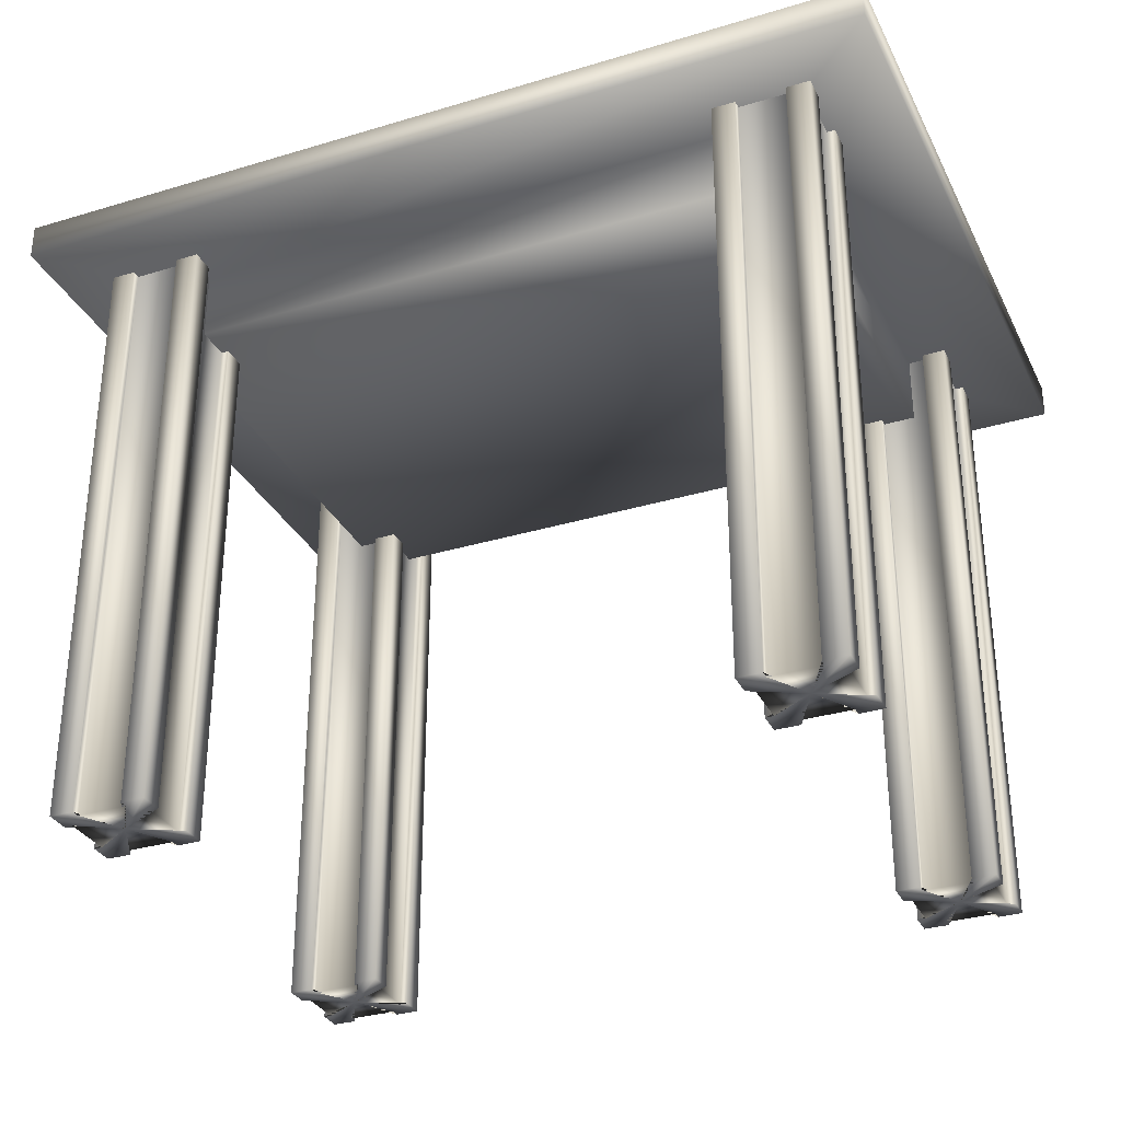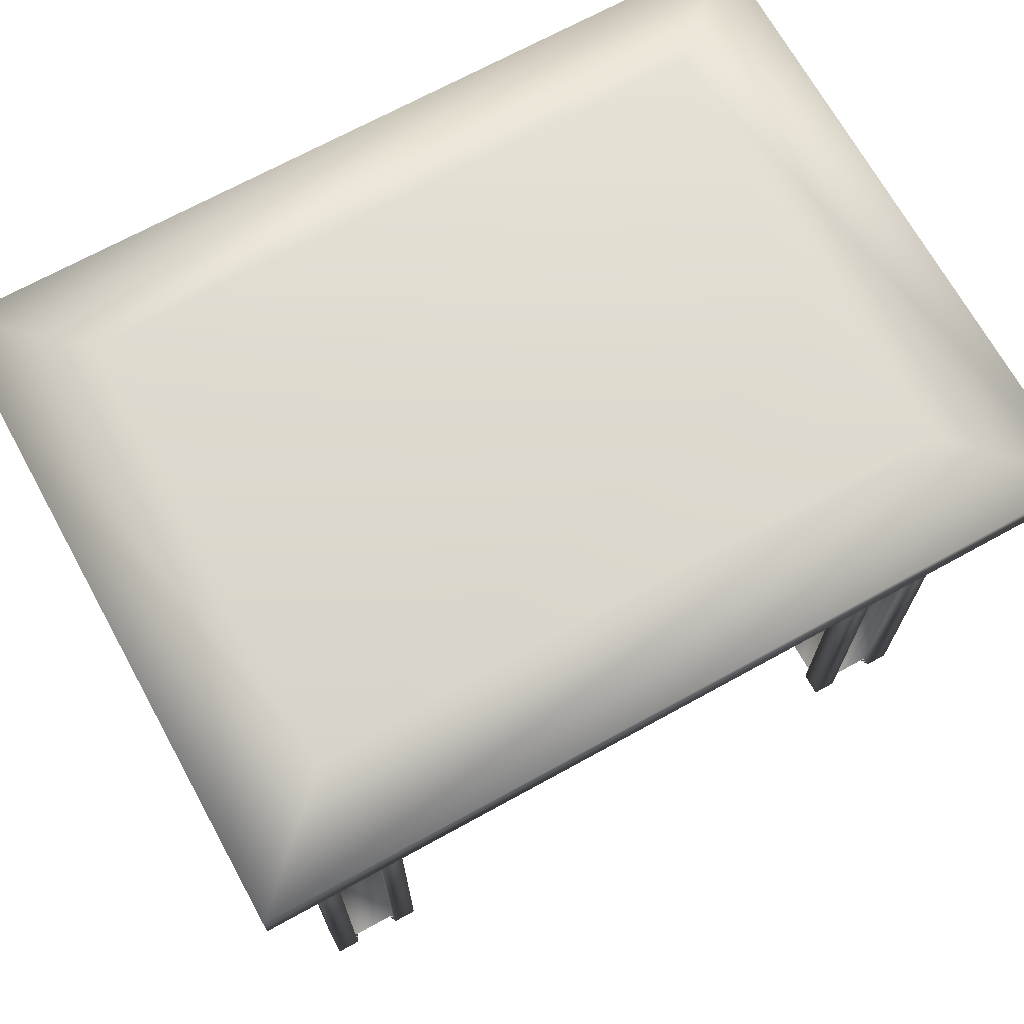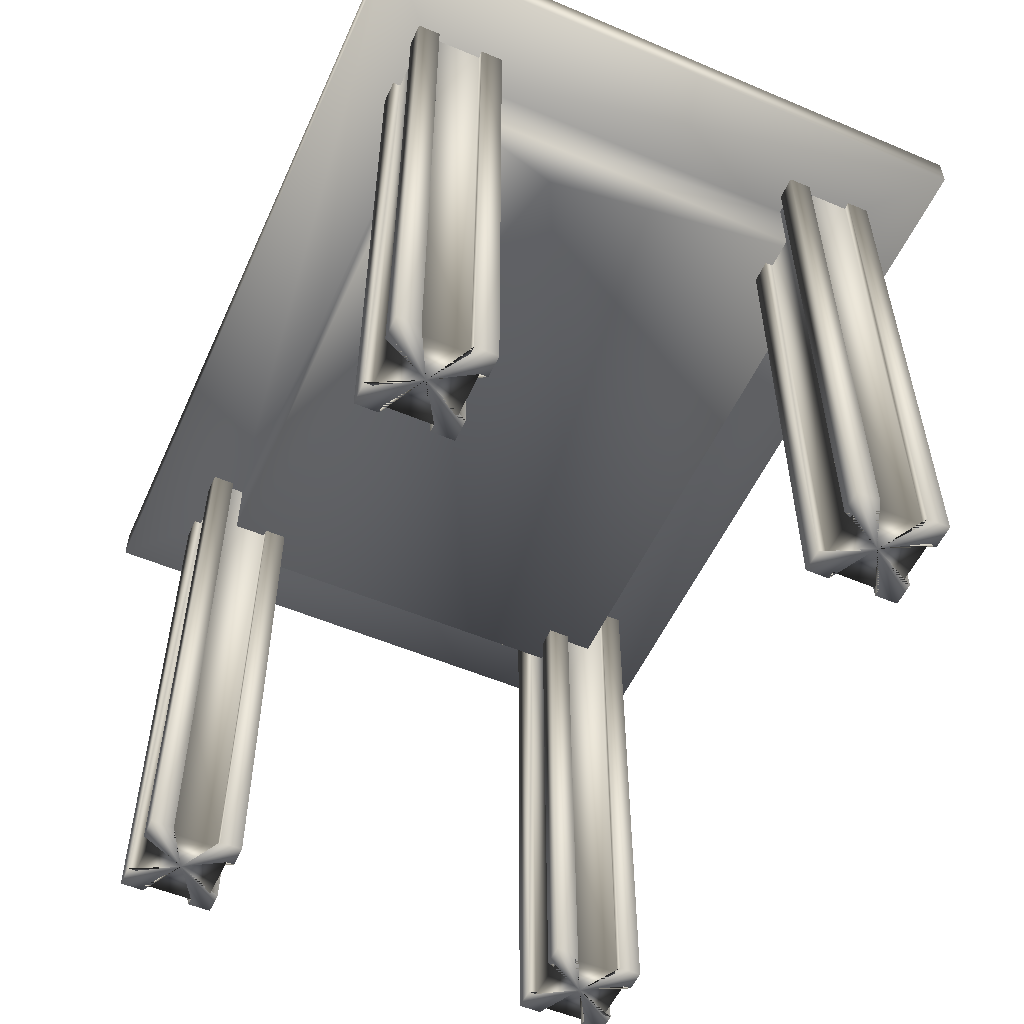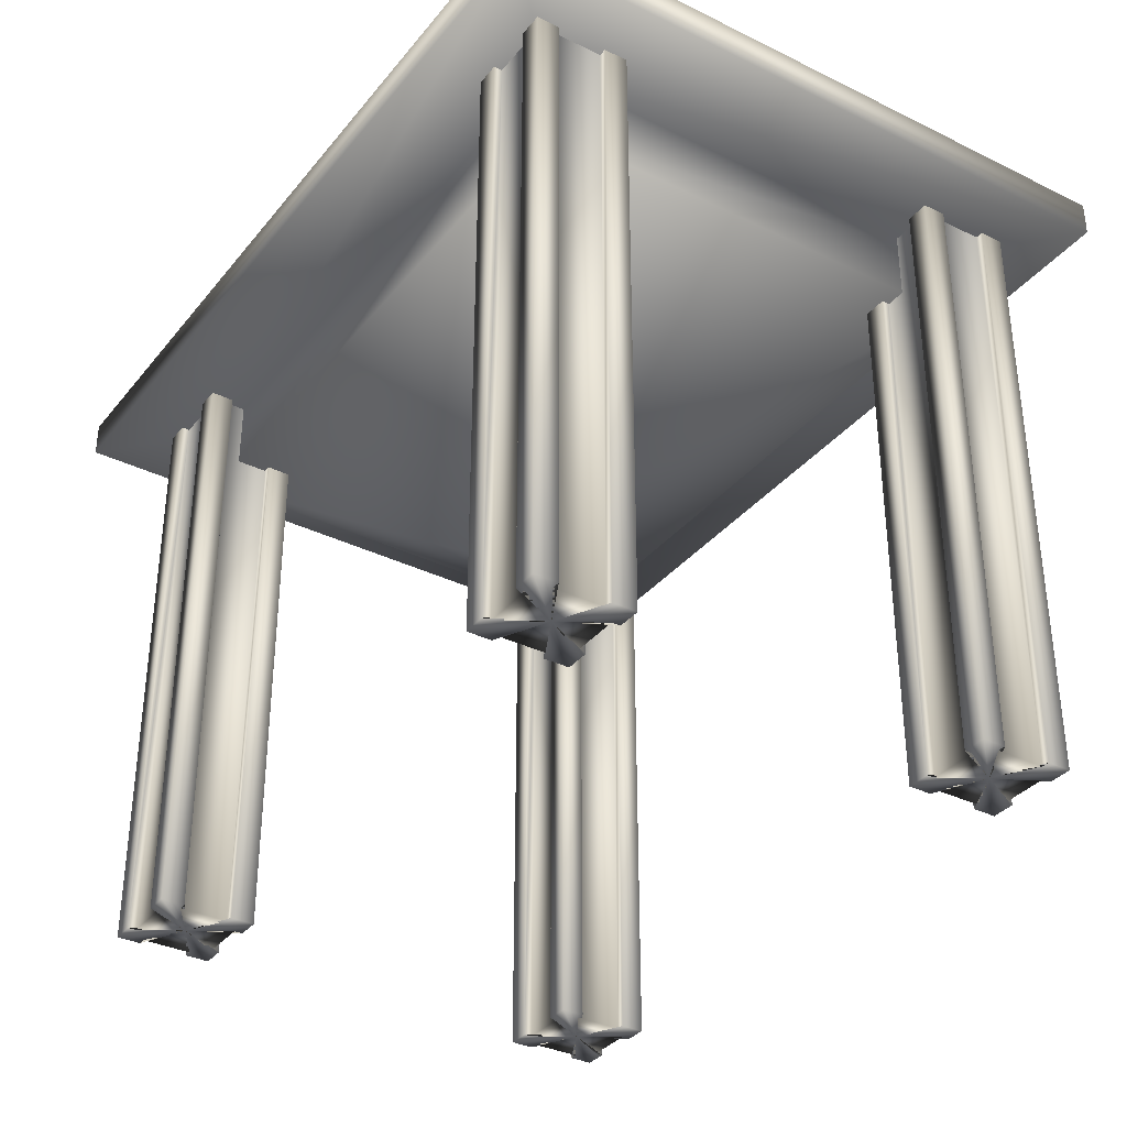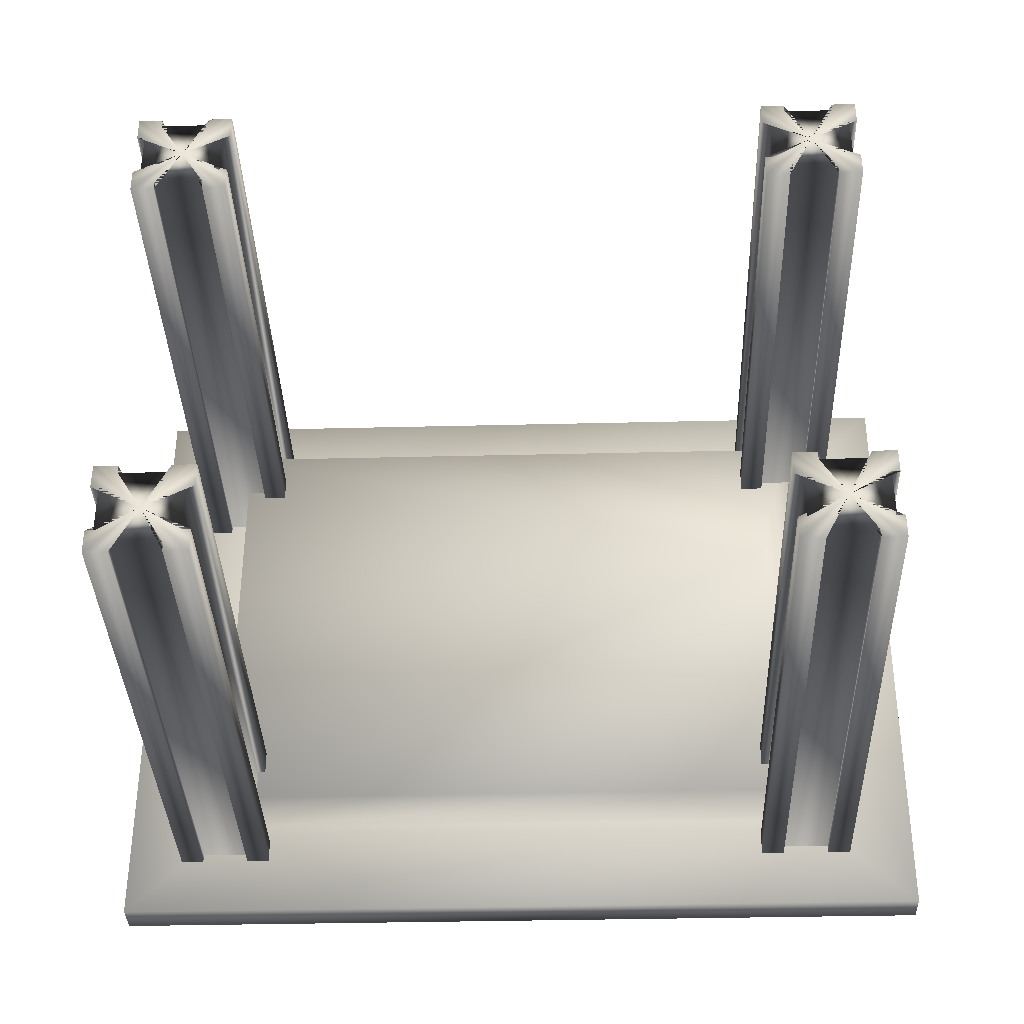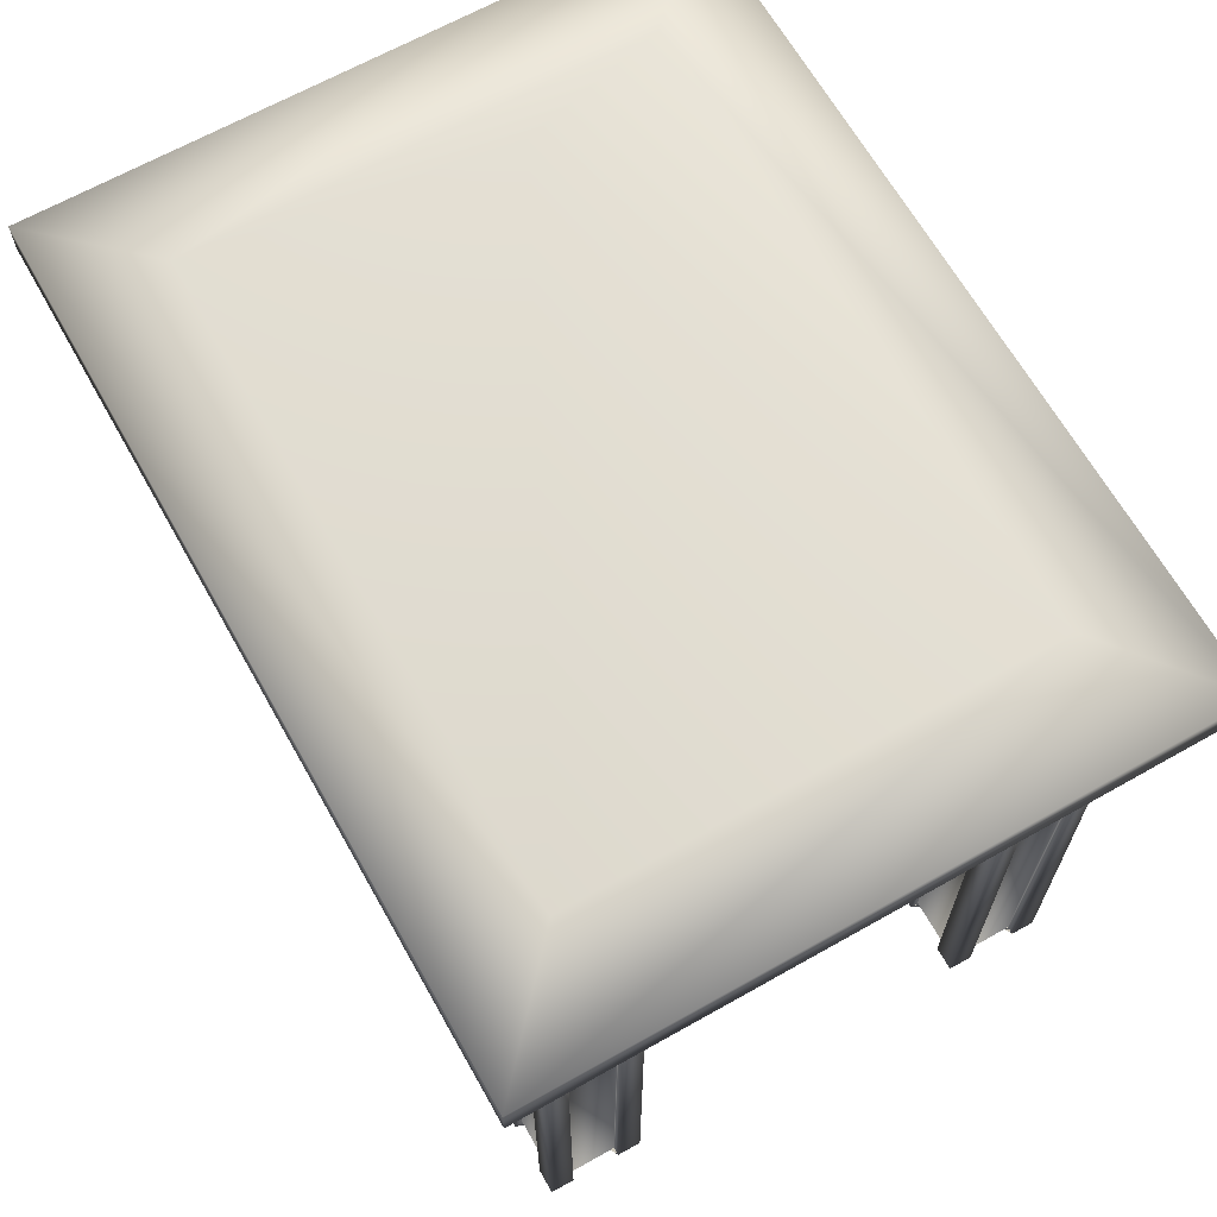
<metadata>
{"format":"obj","ext":"obj","renderer":"f3d","projection":"perspective","resolution":1024,"background":"white","views":[{"elev":-31.7,"azim":23.1,"up":"+Y"},{"elev":69.6,"azim":-28.8,"up":"+Y"},{"elev":-54.2,"azim":65.9,"up":"+Y"},{"elev":-34.6,"azim":-123.2,"up":"+Y"},{"elev":-35.9,"azim":1.9,"up":"+Z"},{"elev":65.9,"azim":-119.4,"up":"+Y"}]}
</metadata>
<code>
v 0.3762 0.07244 0.2675
v 0.3747 0.07244 -0.2669
v -0.37 0.07244 -0.2662
v -0.3686 0.07244 0.2683
v 0.3762 0.1528 0.2675
v 0.3747 0.1528 -0.2669
v -0.37 0.1528 -0.2662
v -0.3686 0.1528 0.2683
v 0.5031 0.1532 0.3841
v 0.5014 0.1532 -0.3836
v -0.4969 0.1532 -0.3827
v -0.4953 0.1532 0.3851
v 0.5031 0.1935 0.3841
v 0.5014 0.1935 -0.3836
v -0.4969 0.1935 -0.3827
v -0.4953 0.1935 0.3851
v 0.3762 0.2177 0.2675
v 0.3747 0.2177 -0.2669
v -0.37 0.2177 -0.2662
v -0.3686 0.2177 0.2683
v 0.3298 0.2177 0.09538
v 0.3298 0.07244 0.09538
v -0.3181 -0.5398 -0.2305
v -0.3271 -0.5398 -0.2305
v -0.3271 -0.5398 -0.2871
v -0.3181 -0.5398 -0.2871
v -0.3182 -0.5398 -0.3142
v -0.3453 -0.5398 -0.3143
v -0.3455 -0.5398 -0.3048
v -0.4019 -0.5398 -0.3048
v -0.4019 -0.5398 -0.3143
v -0.4292 -0.5398 -0.3142
v -0.4292 -0.5398 -0.287
v -0.4201 -0.5398 -0.2872
v -0.4201 -0.5398 -0.2306
v -0.4292 -0.5398 -0.2305
v -0.4291 -0.5398 -0.203
v -0.4019 -0.5398 -0.2032
v -0.4018 -0.5398 -0.2127
v -0.3453 -0.5398 -0.2127
v -0.3453 -0.5398 -0.2033
v -0.3181 -0.5398 -0.2031
v -0.3181 0.1531 -0.2305
v -0.3271 0.1531 -0.2305
v -0.3271 0.1531 -0.2871
v -0.3181 0.1531 -0.2871
v -0.3182 0.1531 -0.3142
v -0.3453 0.1531 -0.3143
v -0.3455 0.1531 -0.3048
v -0.4019 0.1531 -0.3048
v -0.4019 0.1531 -0.3143
v -0.4292 0.1531 -0.3142
v -0.4292 0.1531 -0.287
v -0.4201 0.1531 -0.2872
v -0.4201 0.1531 -0.2306
v -0.4292 0.1531 -0.2305
v -0.4291 0.1531 -0.203
v -0.4019 0.1531 -0.2032
v -0.4018 0.1531 -0.2127
v -0.3453 0.1531 -0.2127
v -0.3453 0.1531 -0.2033
v -0.3181 0.1531 -0.2031
v -0.3736 0.1531 -0.2587
v -0.3736 -0.5398 -0.2587
v 0.4216 -0.5398 -0.2305
v 0.4125 -0.5398 -0.2305
v 0.4125 -0.5398 -0.2871
v 0.4215 -0.5398 -0.2871
v 0.4215 -0.5398 -0.3142
v 0.3942 -0.5398 -0.3143
v 0.3941 -0.5398 -0.3048
v 0.3376 -0.5398 -0.3048
v 0.3376 -0.5398 -0.3143
v 0.3103 -0.5398 -0.3142
v 0.3103 -0.5398 -0.287
v 0.3194 -0.5398 -0.2872
v 0.3194 -0.5398 -0.2306
v 0.3104 -0.5398 -0.2305
v 0.3104 -0.5398 -0.203
v 0.3377 -0.5398 -0.2032
v 0.3378 -0.5398 -0.2127
v 0.3943 -0.5398 -0.2127
v 0.3943 -0.5398 -0.2033
v 0.4216 -0.5398 -0.2031
v 0.4216 0.1531 -0.2305
v 0.4125 0.1531 -0.2305
v 0.4125 0.1531 -0.2871
v 0.4215 0.1531 -0.2871
v 0.4215 0.1531 -0.3142
v 0.3942 0.1531 -0.3143
v 0.3941 0.1531 -0.3048
v 0.3376 0.1531 -0.3048
v 0.3376 0.1531 -0.3143
v 0.3103 0.1531 -0.3142
v 0.3103 0.1531 -0.287
v 0.3194 0.1531 -0.2872
v 0.3194 0.1531 -0.2306
v 0.3104 0.1531 -0.2305
v 0.3104 0.1531 -0.203
v 0.3377 0.1531 -0.2032
v 0.3378 0.1531 -0.2127
v 0.3943 0.1531 -0.2127
v 0.3943 0.1531 -0.2033
v 0.4216 0.1531 -0.2031
v 0.366 0.1531 -0.2587
v 0.366 -0.5398 -0.2587
v 0.4215 -0.5398 0.2854
v 0.4124 -0.5398 0.2853
v 0.4124 -0.5398 0.2286
v 0.4214 -0.5398 0.2287
v 0.4214 -0.5398 0.2016
v 0.3942 -0.5398 0.2015
v 0.3941 -0.5398 0.2109
v 0.3377 -0.5398 0.2109
v 0.3377 -0.5398 0.2015
v 0.3104 -0.5398 0.2017
v 0.3104 -0.5398 0.2288
v 0.3195 -0.5398 0.2285
v 0.3195 -0.5398 0.2852
v 0.3105 -0.5398 0.2855
v 0.3105 -0.5398 0.3128
v 0.3377 -0.5398 0.3127
v 0.3378 -0.5398 0.3032
v 0.3942 -0.5398 0.3032
v 0.3942 -0.5398 0.3127
v 0.4215 -0.5398 0.3128
v 0.4215 0.1531 0.2854
v 0.4124 0.1531 0.2853
v 0.4124 0.1531 0.2286
v 0.4214 0.1531 0.2287
v 0.4214 0.1531 0.2016
v 0.3942 0.1531 0.2015
v 0.3941 0.1531 0.2109
v 0.3377 0.1531 0.2109
v 0.3377 0.1531 0.2015
v 0.3104 0.1531 0.2017
v 0.3104 0.1531 0.2288
v 0.3195 0.1531 0.2285
v 0.3195 0.1531 0.2852
v 0.3105 0.1531 0.2855
v 0.3105 0.1531 0.3128
v 0.3377 0.1531 0.3127
v 0.3378 0.1531 0.3032
v 0.3942 0.1531 0.3032
v 0.3942 0.1531 0.3127
v 0.4215 0.1531 0.3128
v 0.3659 0.1531 0.2571
v 0.3659 -0.5398 0.2571
v -0.3181 -0.5398 0.2854
v -0.3271 -0.5398 0.2853
v -0.3271 -0.5398 0.2286
v -0.3181 -0.5398 0.2287
v -0.3182 -0.5398 0.2016
v -0.3453 -0.5398 0.2015
v -0.3455 -0.5398 0.2109
v -0.4019 -0.5398 0.2109
v -0.4019 -0.5398 0.2015
v -0.4292 -0.5398 0.2017
v -0.4292 -0.5398 0.2288
v -0.4201 -0.5398 0.2285
v -0.4201 -0.5398 0.2852
v -0.4292 -0.5398 0.2855
v -0.4291 -0.5398 0.3128
v -0.4019 -0.5398 0.3127
v -0.4018 -0.5398 0.3032
v -0.3453 -0.5398 0.3032
v -0.3453 -0.5398 0.3127
v -0.3181 -0.5398 0.3128
v -0.3181 0.1531 0.2854
v -0.3271 0.1531 0.2853
v -0.3271 0.1531 0.2286
v -0.3181 0.1531 0.2287
v -0.3182 0.1531 0.2016
v -0.3453 0.1531 0.2015
v -0.3455 0.1531 0.2109
v -0.4019 0.1531 0.2109
v -0.4019 0.1531 0.2015
v -0.4292 0.1531 0.2017
v -0.4292 0.1531 0.2288
v -0.4201 0.1531 0.2285
v -0.4201 0.1531 0.2852
v -0.4292 0.1531 0.2855
v -0.4291 0.1531 0.3128
v -0.4019 0.1531 0.3127
v -0.4018 0.1531 0.3032
v -0.3453 0.1531 0.3032
v -0.3453 0.1531 0.3127
v -0.3181 0.1531 0.3128
v -0.3736 0.1531 0.2571
v -0.3736 -0.5398 0.2571
f 2 6 1
f 6 5 1
f 3 7 2
f 7 6 2
f 4 8 3
f 8 7 3
f 1 5 4
f 5 8 4
f 6 10 5
f 10 9 5
f 7 11 6
f 11 10 6
f 8 12 7
f 12 11 7
f 5 9 8
f 9 12 8
f 10 14 9
f 14 13 9
f 11 15 10
f 15 14 10
f 12 16 11
f 16 15 11
f 9 13 12
f 13 16 12
f 14 18 13
f 18 17 13
f 15 19 14
f 19 18 14
f 16 20 15
f 20 19 15
f 13 17 16
f 17 20 16
f 1 22 2
f 2 22 3
f 3 22 4
f 4 22 1
f 18 21 17
f 19 21 18
f 20 21 19
f 17 21 20
f 24 44 23
f 44 43 23
f 25 45 24
f 45 44 24
f 26 46 25
f 46 45 25
f 27 47 26
f 47 46 26
f 28 48 27
f 48 47 27
f 29 49 28
f 49 48 28
f 30 50 29
f 50 49 29
f 31 51 30
f 51 50 30
f 32 52 31
f 52 51 31
f 33 53 32
f 53 52 32
f 34 54 33
f 54 53 33
f 35 55 34
f 55 54 34
f 36 56 35
f 56 55 35
f 37 57 36
f 57 56 36
f 38 58 37
f 58 57 37
f 39 59 38
f 59 58 38
f 40 60 39
f 60 59 39
f 41 61 40
f 61 60 40
f 42 62 41
f 62 61 41
f 23 43 42
f 43 62 42
f 23 64 24
f 24 64 25
f 25 64 26
f 26 64 27
f 27 64 28
f 28 64 29
f 29 64 30
f 30 64 31
f 31 64 32
f 32 64 33
f 33 64 34
f 34 64 35
f 35 64 36
f 36 64 37
f 37 64 38
f 38 64 39
f 39 64 40
f 40 64 41
f 41 64 42
f 42 64 23
f 44 63 43
f 45 63 44
f 46 63 45
f 47 63 46
f 48 63 47
f 49 63 48
f 50 63 49
f 51 63 50
f 52 63 51
f 53 63 52
f 54 63 53
f 55 63 54
f 56 63 55
f 57 63 56
f 58 63 57
f 59 63 58
f 60 63 59
f 61 63 60
f 62 63 61
f 43 63 62
f 66 86 65
f 86 85 65
f 67 87 66
f 87 86 66
f 68 88 67
f 88 87 67
f 69 89 68
f 89 88 68
f 70 90 69
f 90 89 69
f 71 91 70
f 91 90 70
f 72 92 71
f 92 91 71
f 73 93 72
f 93 92 72
f 74 94 73
f 94 93 73
f 75 95 74
f 95 94 74
f 76 96 75
f 96 95 75
f 77 97 76
f 97 96 76
f 78 98 77
f 98 97 77
f 79 99 78
f 99 98 78
f 80 100 79
f 100 99 79
f 81 101 80
f 101 100 80
f 82 102 81
f 102 101 81
f 83 103 82
f 103 102 82
f 84 104 83
f 104 103 83
f 65 85 84
f 85 104 84
f 65 106 66
f 66 106 67
f 67 106 68
f 68 106 69
f 69 106 70
f 70 106 71
f 71 106 72
f 72 106 73
f 73 106 74
f 74 106 75
f 75 106 76
f 76 106 77
f 77 106 78
f 78 106 79
f 79 106 80
f 80 106 81
f 81 106 82
f 82 106 83
f 83 106 84
f 84 106 65
f 86 105 85
f 87 105 86
f 88 105 87
f 89 105 88
f 90 105 89
f 91 105 90
f 92 105 91
f 93 105 92
f 94 105 93
f 95 105 94
f 96 105 95
f 97 105 96
f 98 105 97
f 99 105 98
f 100 105 99
f 101 105 100
f 102 105 101
f 103 105 102
f 104 105 103
f 85 105 104
f 108 128 107
f 128 127 107
f 109 129 108
f 129 128 108
f 110 130 109
f 130 129 109
f 111 131 110
f 131 130 110
f 112 132 111
f 132 131 111
f 113 133 112
f 133 132 112
f 114 134 113
f 134 133 113
f 115 135 114
f 135 134 114
f 116 136 115
f 136 135 115
f 117 137 116
f 137 136 116
f 118 138 117
f 138 137 117
f 119 139 118
f 139 138 118
f 120 140 119
f 140 139 119
f 121 141 120
f 141 140 120
f 122 142 121
f 142 141 121
f 123 143 122
f 143 142 122
f 124 144 123
f 144 143 123
f 125 145 124
f 145 144 124
f 126 146 125
f 146 145 125
f 107 127 126
f 127 146 126
f 107 148 108
f 108 148 109
f 109 148 110
f 110 148 111
f 111 148 112
f 112 148 113
f 113 148 114
f 114 148 115
f 115 148 116
f 116 148 117
f 117 148 118
f 118 148 119
f 119 148 120
f 120 148 121
f 121 148 122
f 122 148 123
f 123 148 124
f 124 148 125
f 125 148 126
f 126 148 107
f 128 147 127
f 129 147 128
f 130 147 129
f 131 147 130
f 132 147 131
f 133 147 132
f 134 147 133
f 135 147 134
f 136 147 135
f 137 147 136
f 138 147 137
f 139 147 138
f 140 147 139
f 141 147 140
f 142 147 141
f 143 147 142
f 144 147 143
f 145 147 144
f 146 147 145
f 127 147 146
f 150 170 149
f 170 169 149
f 151 171 150
f 171 170 150
f 152 172 151
f 172 171 151
f 153 173 152
f 173 172 152
f 154 174 153
f 174 173 153
f 155 175 154
f 175 174 154
f 156 176 155
f 176 175 155
f 157 177 156
f 177 176 156
f 158 178 157
f 178 177 157
f 159 179 158
f 179 178 158
f 160 180 159
f 180 179 159
f 161 181 160
f 181 180 160
f 162 182 161
f 182 181 161
f 163 183 162
f 183 182 162
f 164 184 163
f 184 183 163
f 165 185 164
f 185 184 164
f 166 186 165
f 186 185 165
f 167 187 166
f 187 186 166
f 168 188 167
f 188 187 167
f 149 169 168
f 169 188 168
f 149 190 150
f 150 190 151
f 151 190 152
f 152 190 153
f 153 190 154
f 154 190 155
f 155 190 156
f 156 190 157
f 157 190 158
f 158 190 159
f 159 190 160
f 160 190 161
f 161 190 162
f 162 190 163
f 163 190 164
f 164 190 165
f 165 190 166
f 166 190 167
f 167 190 168
f 168 190 149
f 170 189 169
f 171 189 170
f 172 189 171
f 173 189 172
f 174 189 173
f 175 189 174
f 176 189 175
f 177 189 176
f 178 189 177
f 179 189 178
f 180 189 179
f 181 189 180
f 182 189 181
f 183 189 182
f 184 189 183
f 185 189 184
f 186 189 185
f 187 189 186
f 188 189 187
f 169 189 188

</code>
